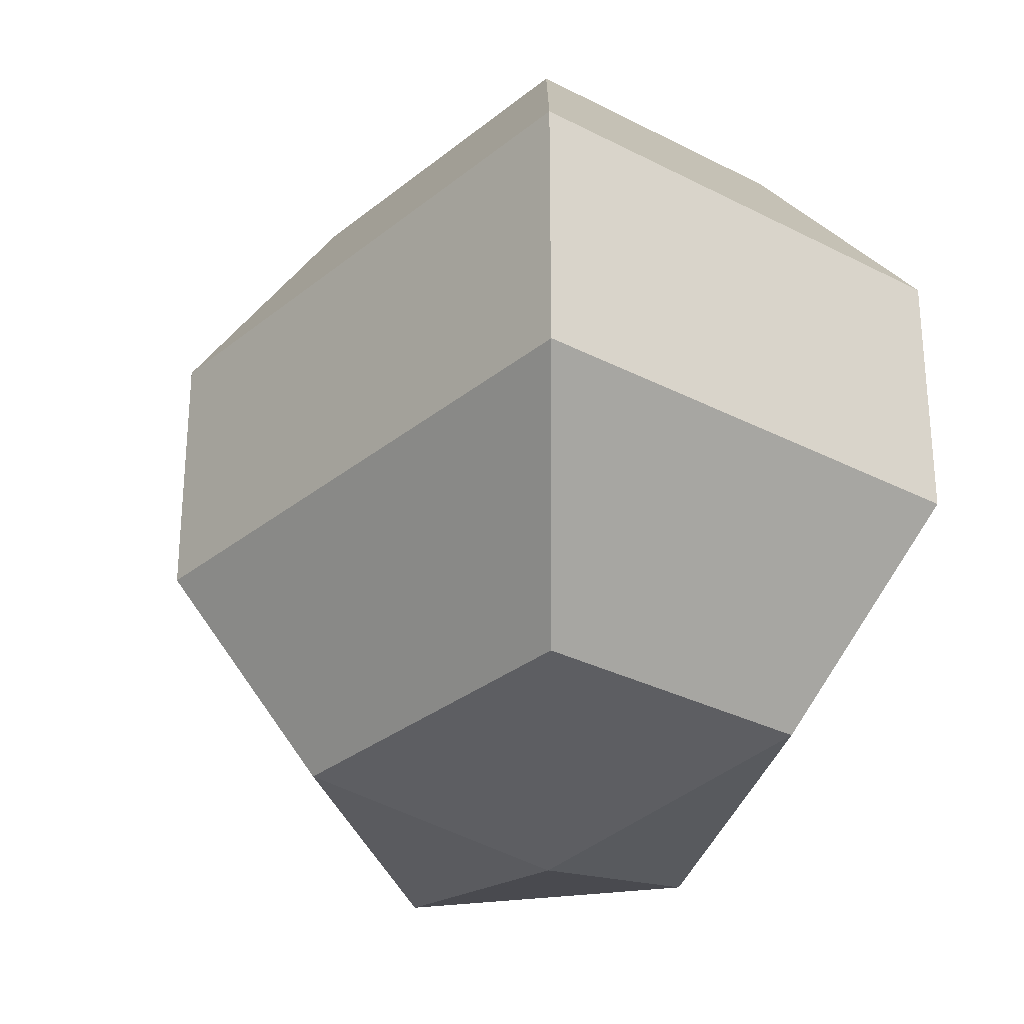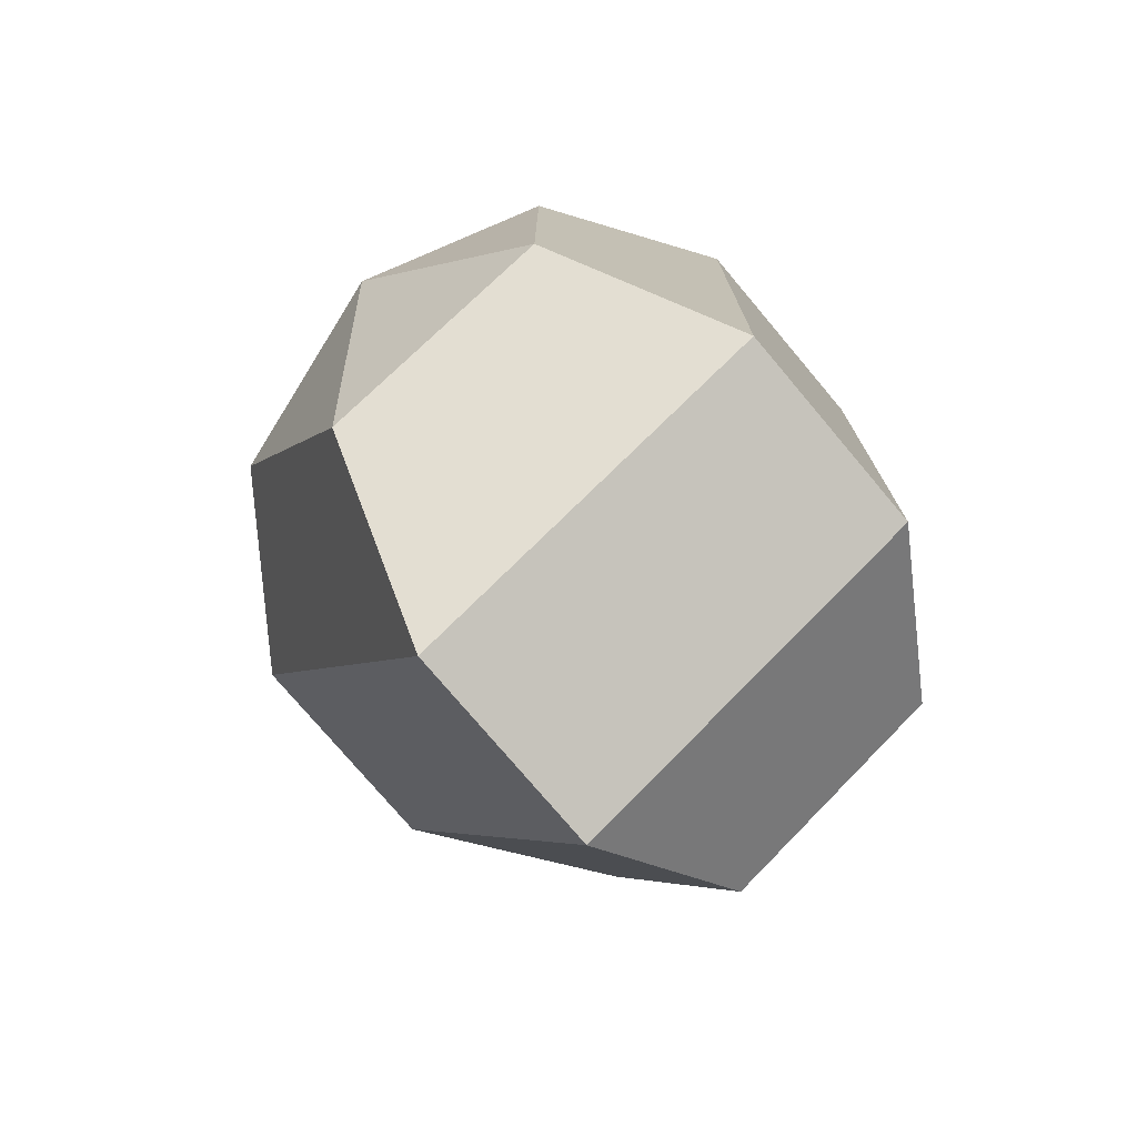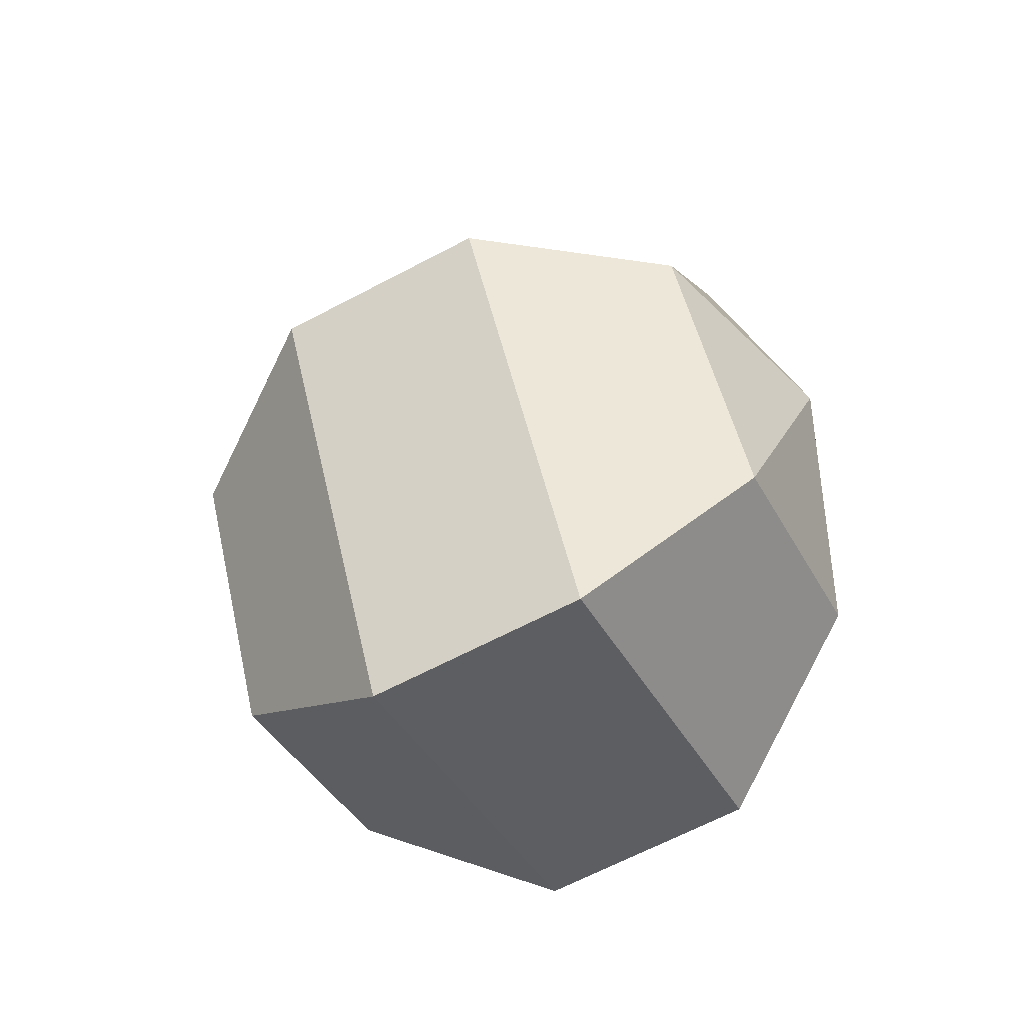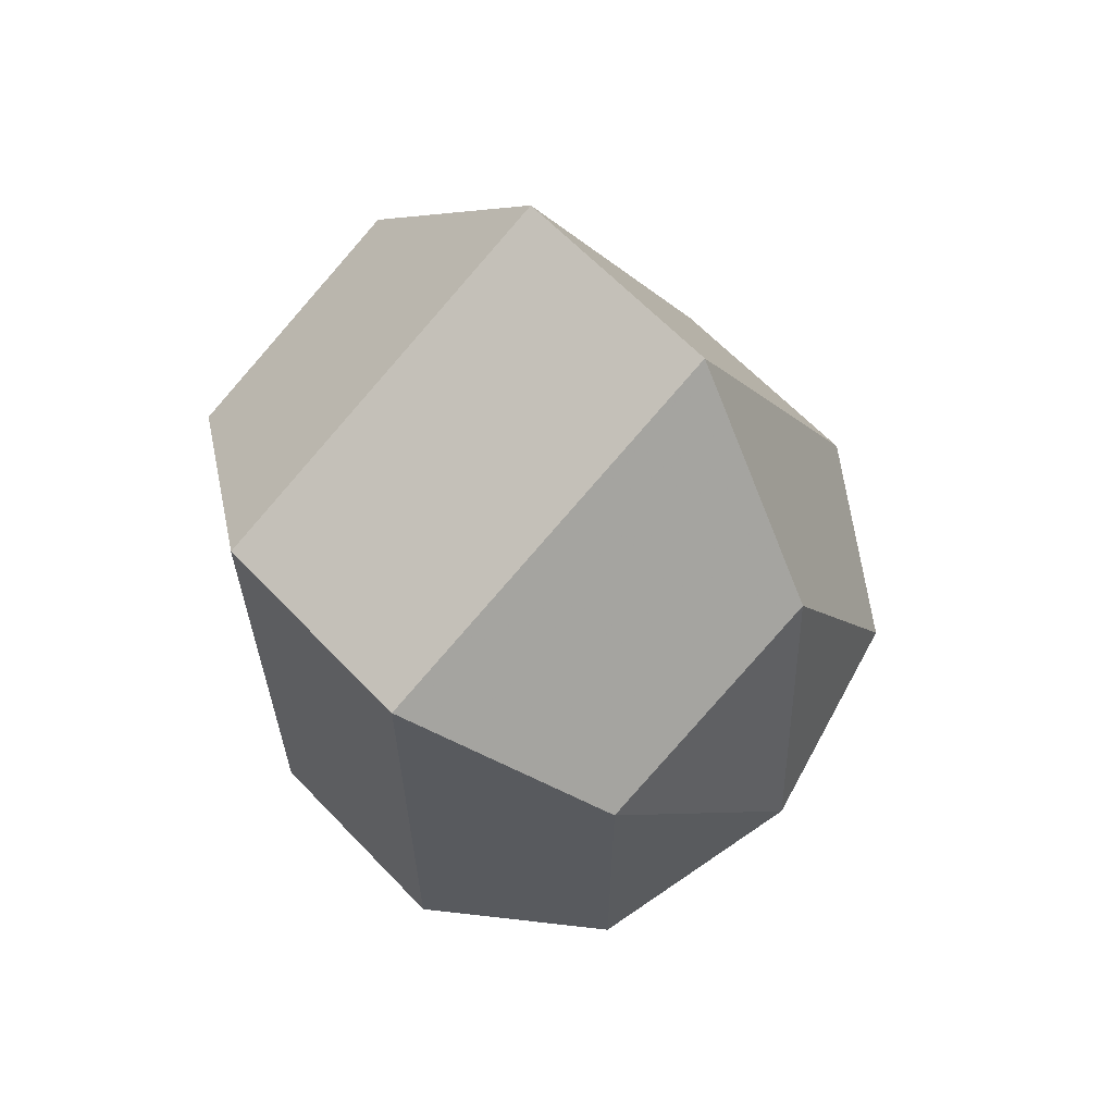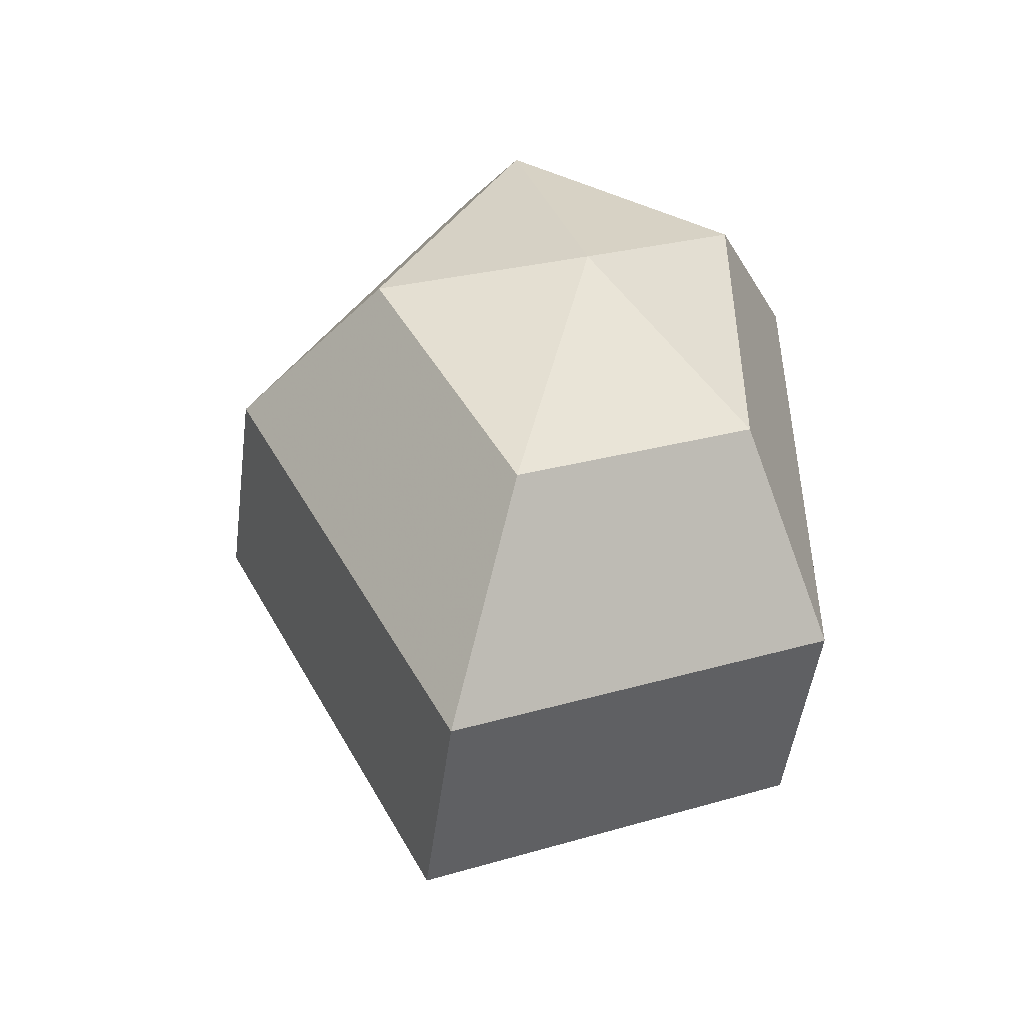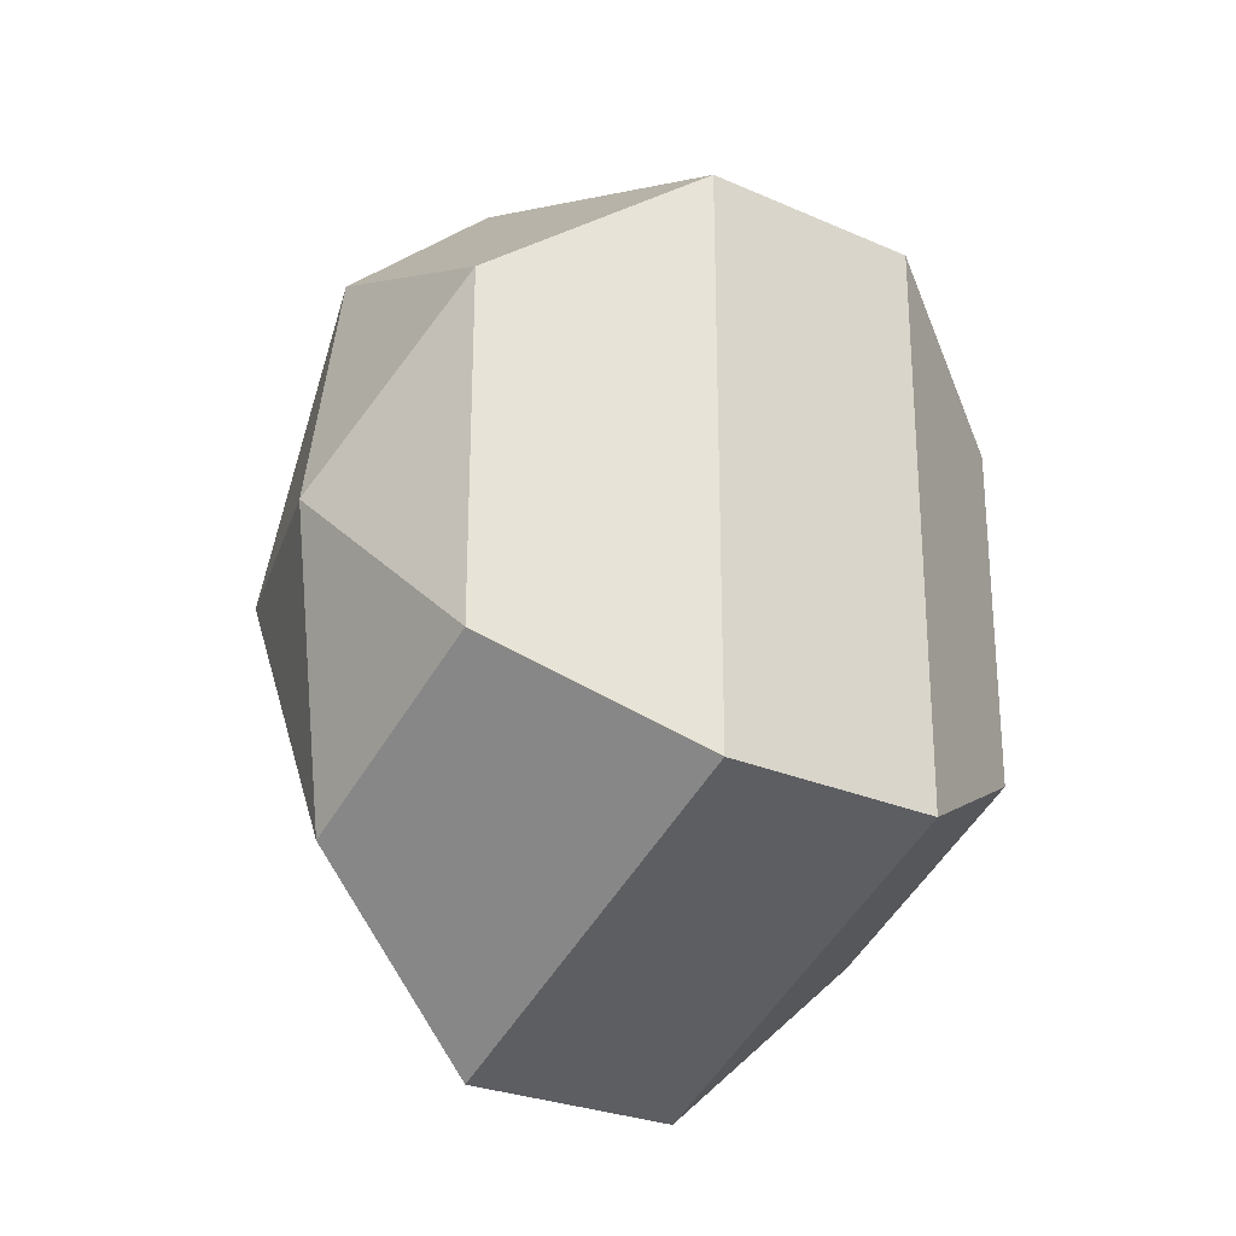
<metadata>
{"format":"obj","ext":"obj","renderer":"f3d","projection":"perspective","resolution":1024,"background":"white","views":[{"elev":-30.1,"azim":-12.9,"up":"+Z"},{"elev":-75.9,"azim":40.1,"up":"+Y"},{"elev":-65.7,"azim":-62.1,"up":"+Y"},{"elev":63.8,"azim":136.4,"up":"+Y"},{"elev":-48.9,"azim":-7.4,"up":"+Y"},{"elev":-26.5,"azim":55.3,"up":"+Y"}]}
</metadata>
<code>
v 188 88 77.5
v 188 88 77.5
v 188 88 77.5
v 188 88 77.5
v 188 88 77.5
v 188 88 77.5
v 184.2 88 78.74
v 186.8 82.91 78.74
v 191.1 84.86 78.74
v 191.1 91.14 78.74
v 186.8 93.09 78.74
v 184.2 88 78.74
v 181.8 88 81.99
v 186.1 79.77 81.99
v 193 82.91 81.99
v 193 93.09 81.99
v 186.1 96.23 81.99
v 181.8 88 81.99
v 181.8 88 86.01
v 186.1 79.77 86.01
v 193 82.91 86.01
v 193 93.09 86.01
v 186.1 96.23 86.01
v 181.8 88 86.01
v 184.2 88 89.26
v 186.8 82.91 89.26
v 191.1 84.86 89.26
v 191.1 91.14 89.26
v 186.8 93.09 89.26
v 184.2 88 89.26
v 188 88 90.5
v 188 88 90.5
v 188 88 90.5
v 188 88 90.5
v 188 88 90.5
v 188 88 90.5
g foo
f 8 7 1
f 9 8 2
f 10 9 3
f 11 10 4
f 12 11 5
f 14 13 7
f 15 14 8
f 16 15 9
f 17 16 10
f 18 17 11
f 20 19 13
f 21 20 14
f 22 21 15
f 23 22 16
f 24 23 17
f 26 25 19
f 27 26 20
f 28 27 21
f 29 28 22
f 30 29 23
f 32 31 25
f 33 32 26
f 34 33 27
f 35 34 28
f 36 35 29
f 2 8 1
f 3 9 2
f 4 10 3
f 5 11 4
f 6 12 5
f 8 14 7
f 9 15 8
f 10 16 9
f 11 17 10
f 12 18 11
f 14 20 13
f 15 21 14
f 16 22 15
f 17 23 16
f 18 24 17
f 20 26 19
f 21 27 20
f 22 28 21
f 23 29 22
f 24 30 23
f 26 32 25
f 27 33 26
f 28 34 27
f 29 35 28
f 30 36 29
g

</code>
